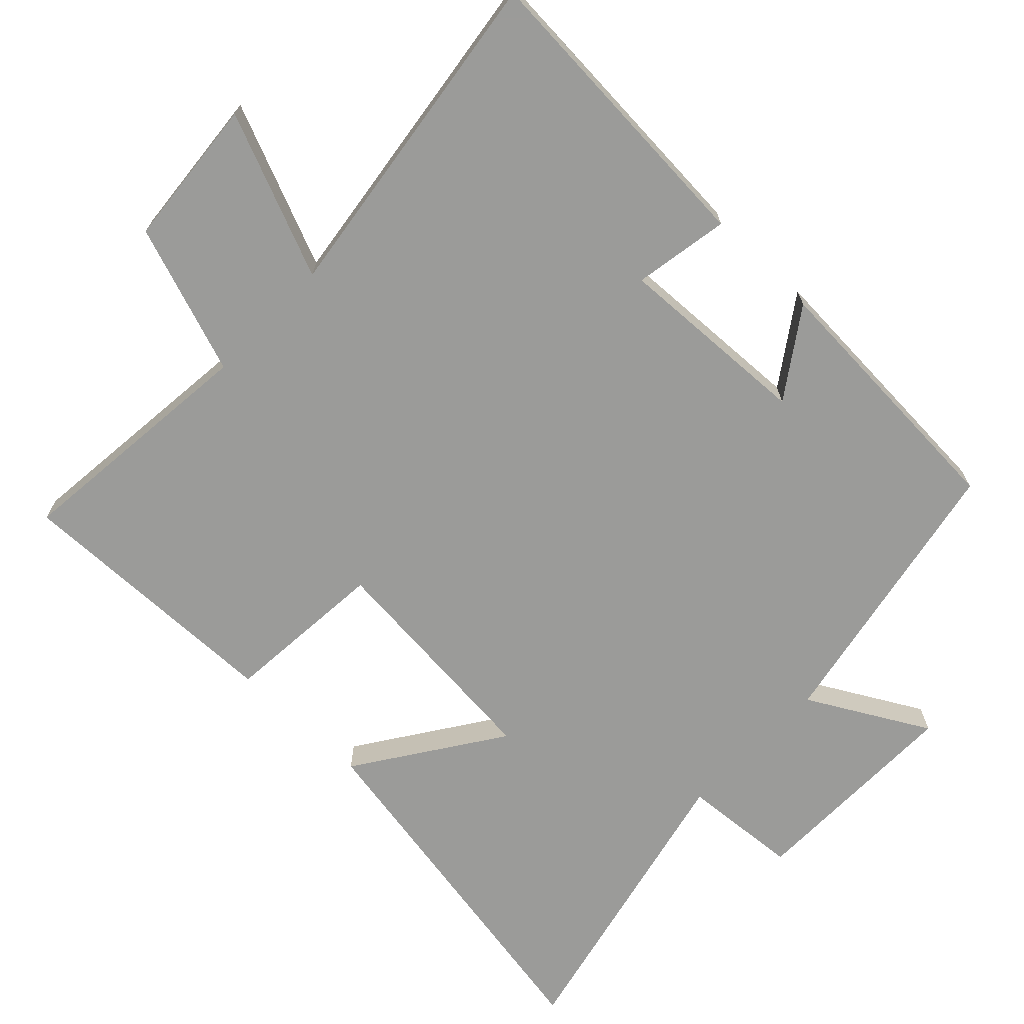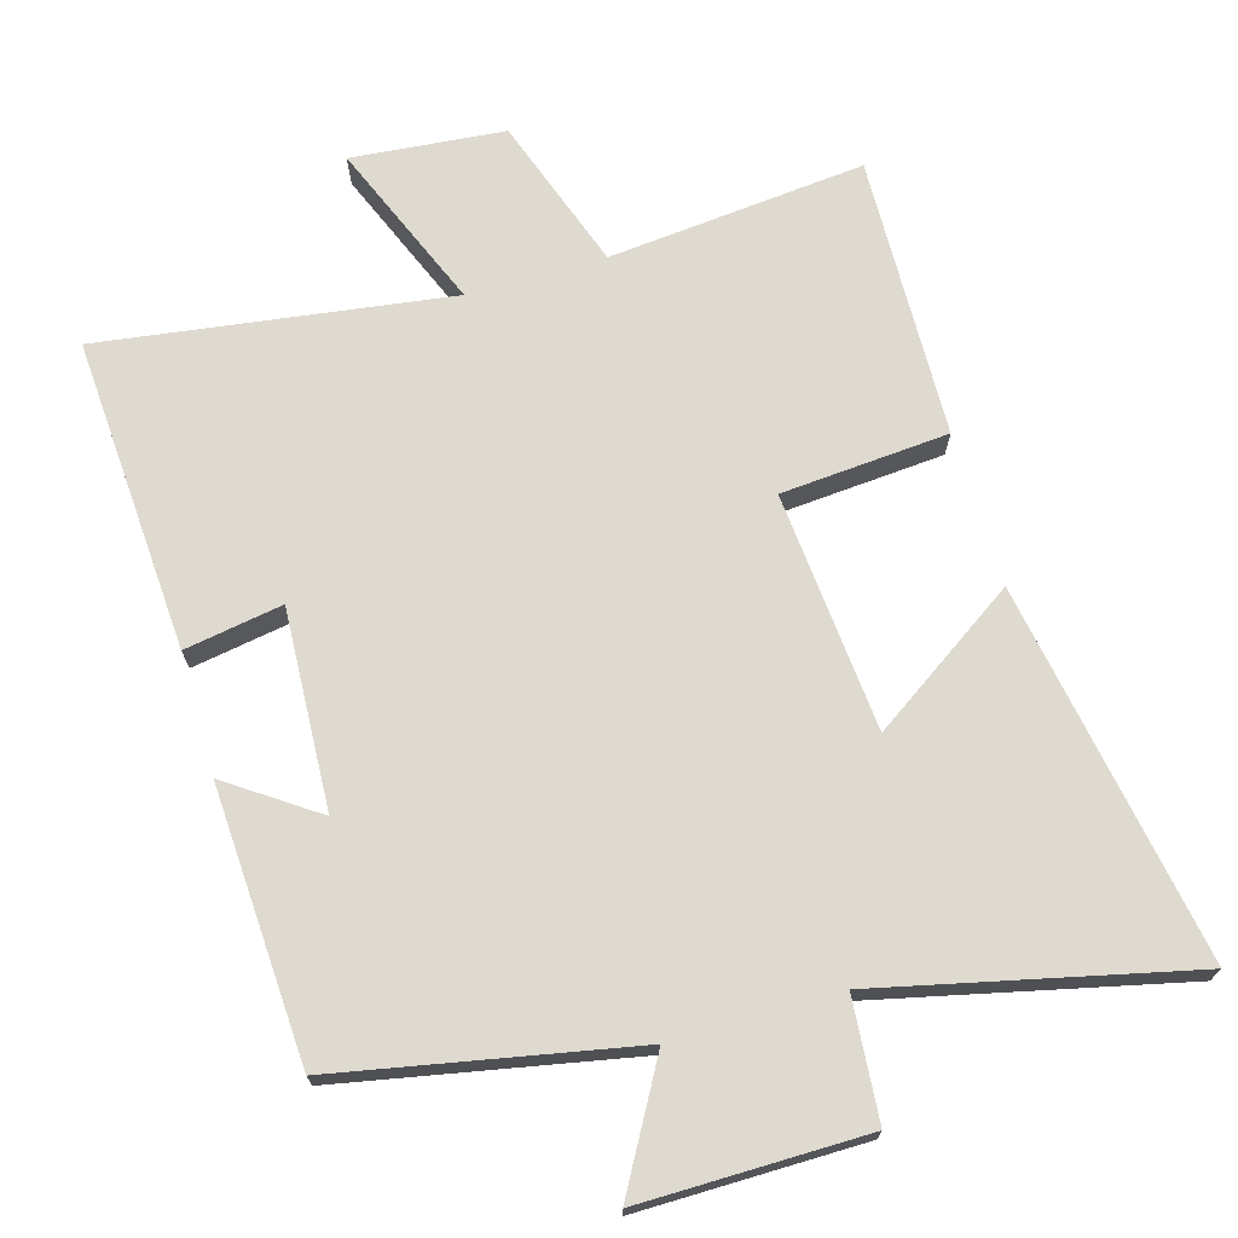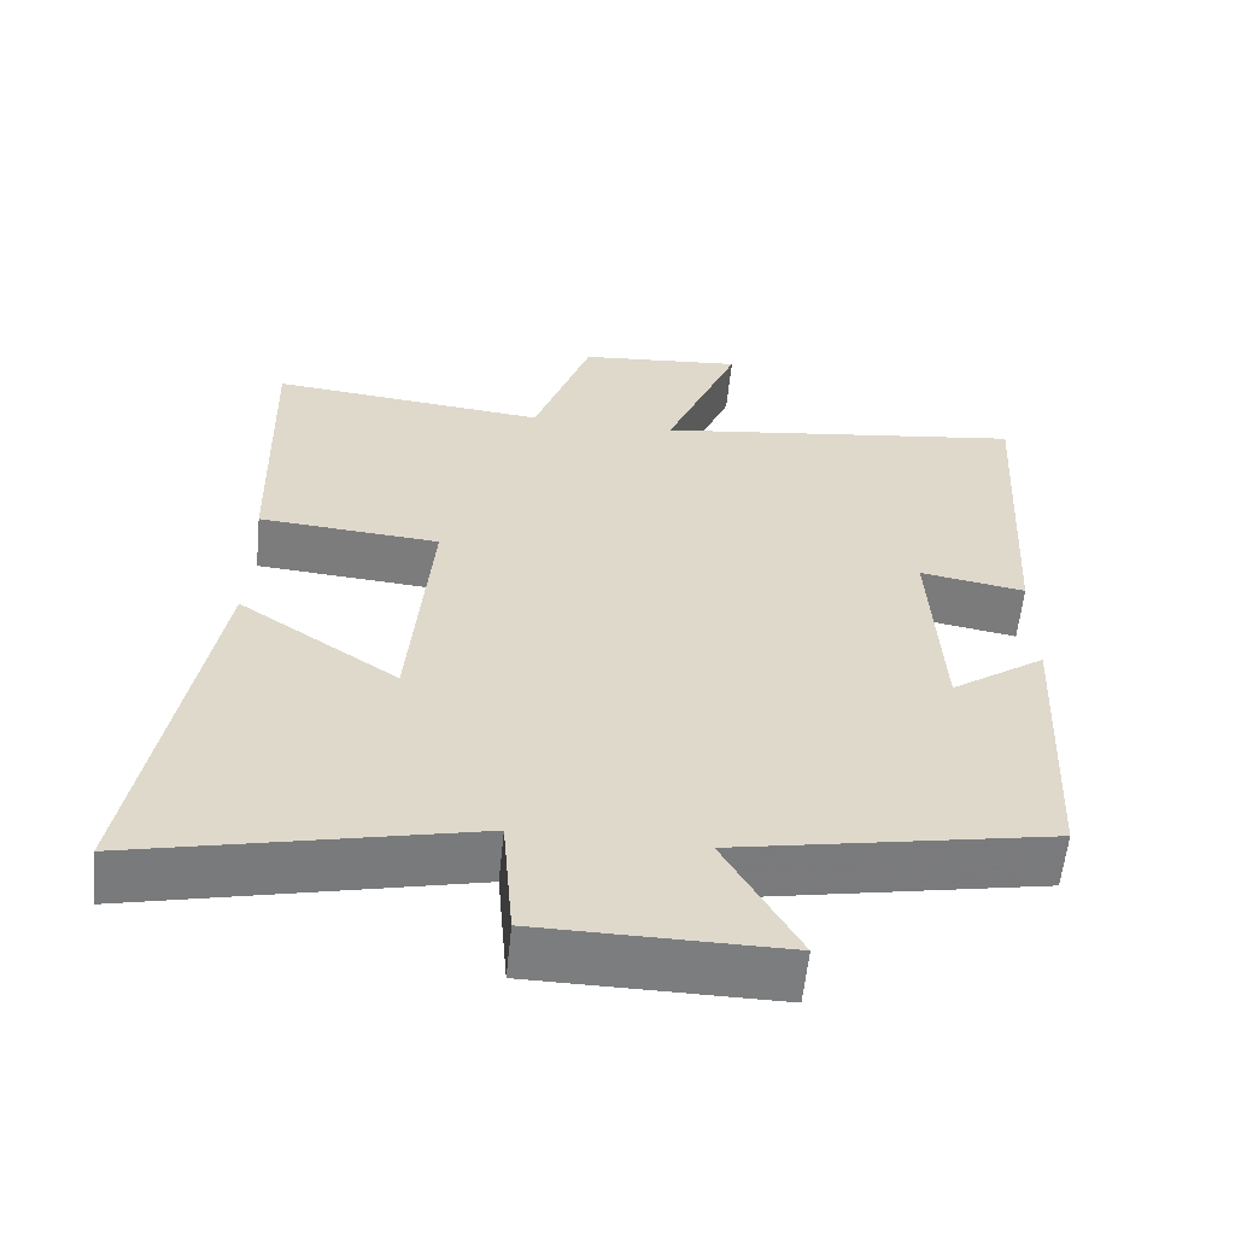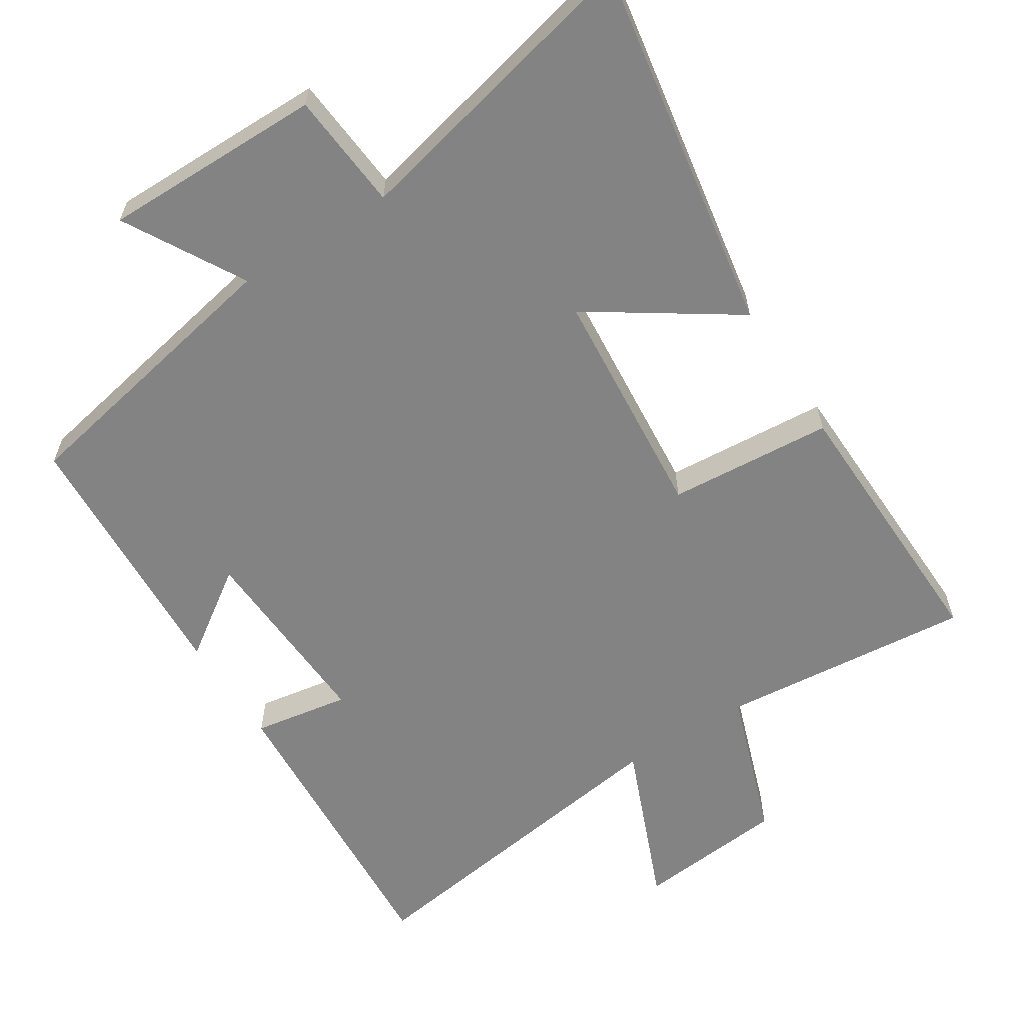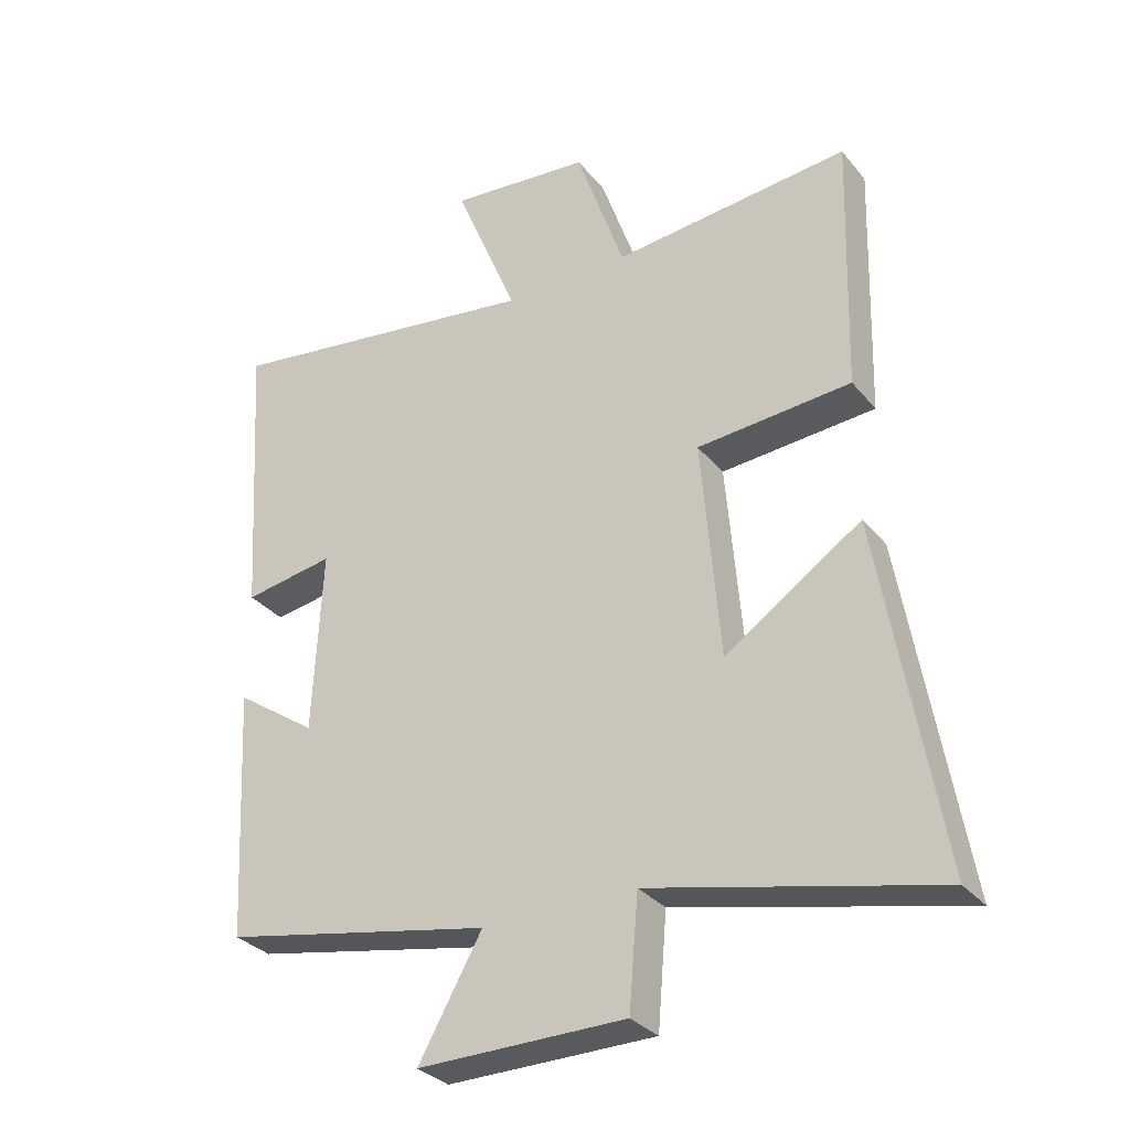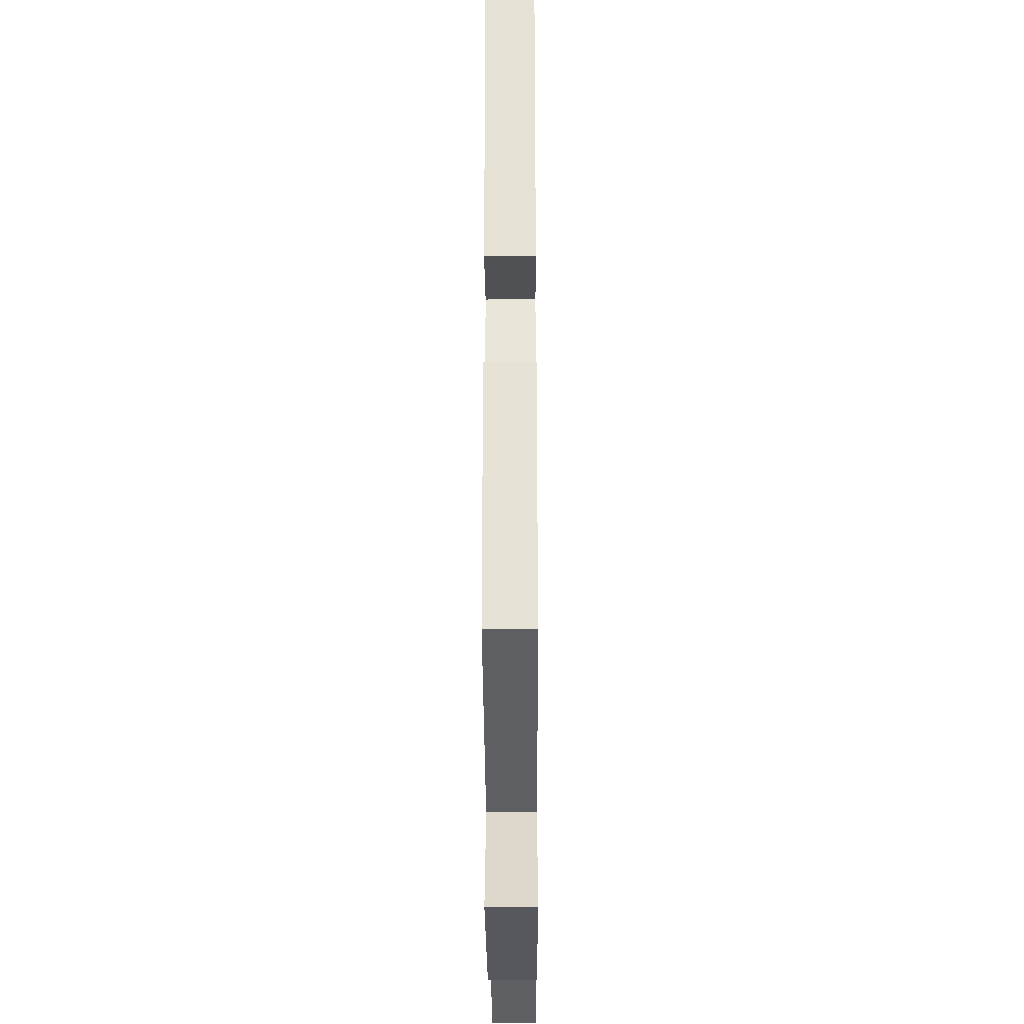
<metadata>
{"format":"obj","ext":"obj","renderer":"f3d","projection":"perspective","resolution":1024,"background":"white","views":[{"elev":-69.6,"azim":46.0,"up":"+Y"},{"elev":70.7,"azim":163.8,"up":"+Y"},{"elev":-59.0,"azim":-5.8,"up":"+Z"},{"elev":-61.0,"azim":-147.4,"up":"+Y"},{"elev":-31.6,"azim":-147.8,"up":"+Z"},{"elev":-29.2,"azim":90.3,"up":"+Z"}]}
</metadata>
<code>
v 0.48 0.07 -0.42
v 0.072 0.07 -0.5
v 0.168 0.07 -0.67
v -0.146 0.07 -0.668
v -0.16 0.07 -0.5
v -0.59 0.07 -0.599
v -0.5 0.07 -0.072
v -0.294 0.07 -0.21
v -0.266 0.07 0.124
v -0.5 0.07 0.142
v -0.511 0.07 0.535
v -0.152 0.07 0.5
v -0.078 0.07 0.714
v 0.136 0.07 0.734
v 0.04 0.07 0.5
v 0.527 0.07 0.569
v 0.5 0.07 0.131
v 0.363 0.07 0.154
v 0.377 0.07 -0.124
v 0.5 0.07 -0.039
v 0.48 0 -0.42
v 0.072 0 -0.5
v 0.168 0 -0.67
v -0.146 0 -0.668
v -0.16 0 -0.5
v -0.59 0 -0.599
v -0.5 0 -0.072
v -0.294 0 -0.21
v -0.266 0 0.124
v -0.5 0 0.142
v -0.511 0 0.535
v -0.152 0 0.5
v -0.078 0 0.714
v 0.136 0 0.734
v 0.04 0 0.5
v 0.527 0 0.569
v 0.5 0 0.131
v 0.363 0 0.154
v 0.377 0 -0.124
v 0.5 0 -0.039
f 19 20 1 2
f 18 19 2
f 15 16 17 18
f 15 18 2
f 12 13 14 15
f 12 15 2
f 9 10 11 12
f 8 9 12 2
f 5 6 7 8
f 5 8 2 3
f 3 4 5
f 22 21 40 39
f 22 39 38
f 38 37 36 35
f 22 38 35
f 35 34 33 32
f 22 35 32
f 32 31 30 29
f 22 32 29 28
f 28 27 26 25
f 23 22 28 25
f 25 24 23
f 1 21 22 2
f 2 22 23 3
f 3 23 24 4
f 4 24 25 5
f 5 25 26 6
f 6 26 27 7
f 7 27 28 8
f 8 28 29 9
f 9 29 30 10
f 10 30 31 11
f 11 31 32 12
f 12 32 33 13
f 13 33 34 14
f 14 34 35 15
f 15 35 36 16
f 16 36 37 17
f 17 37 38 18
f 18 38 39 19
f 19 39 40 20
f 20 40 21 1

</code>
